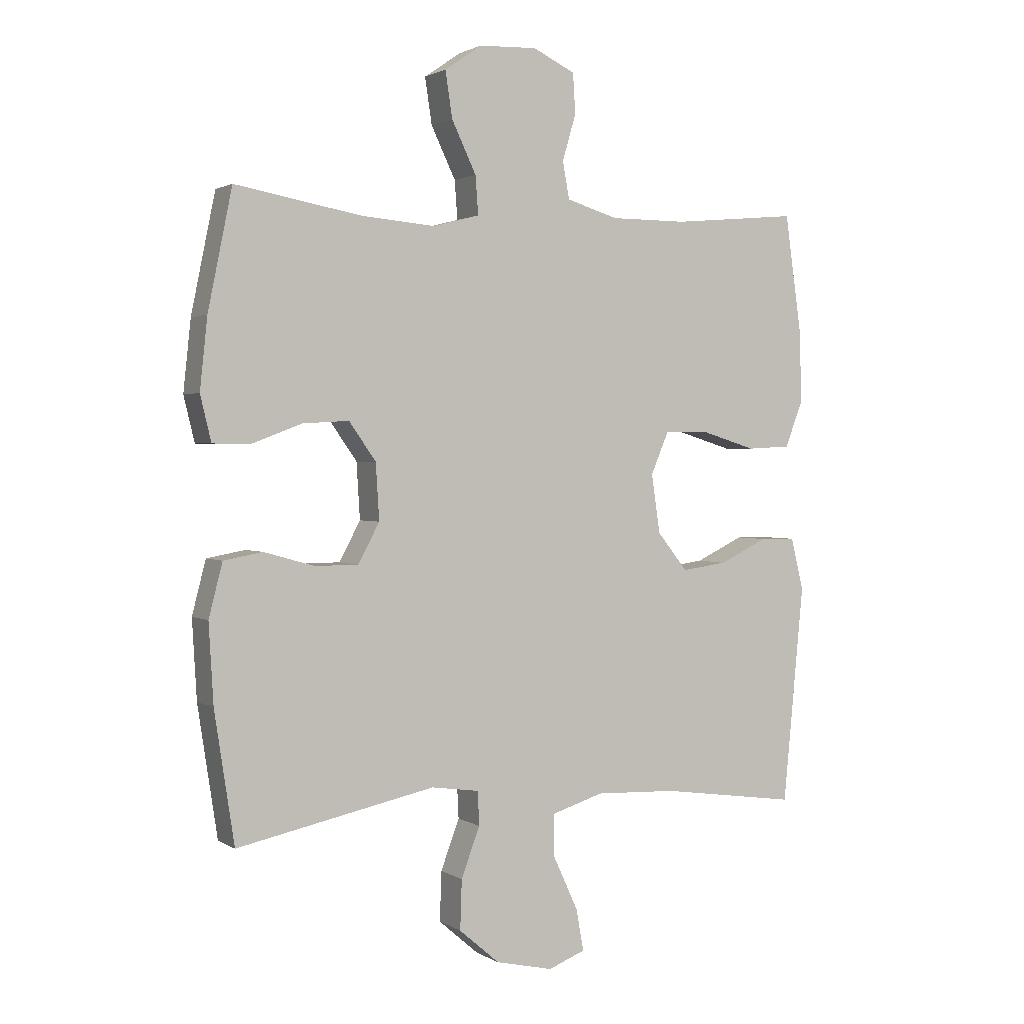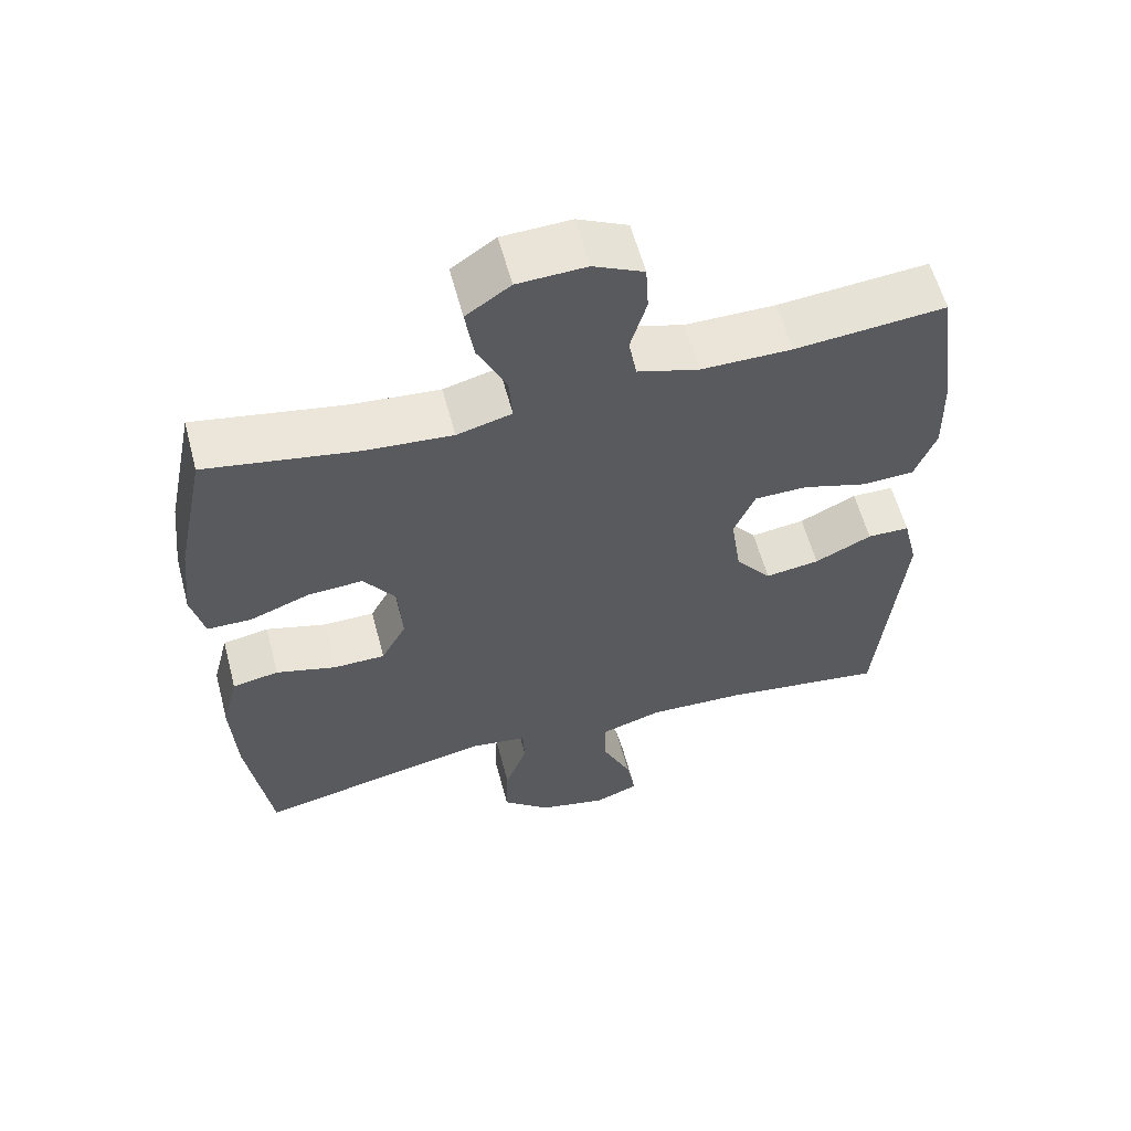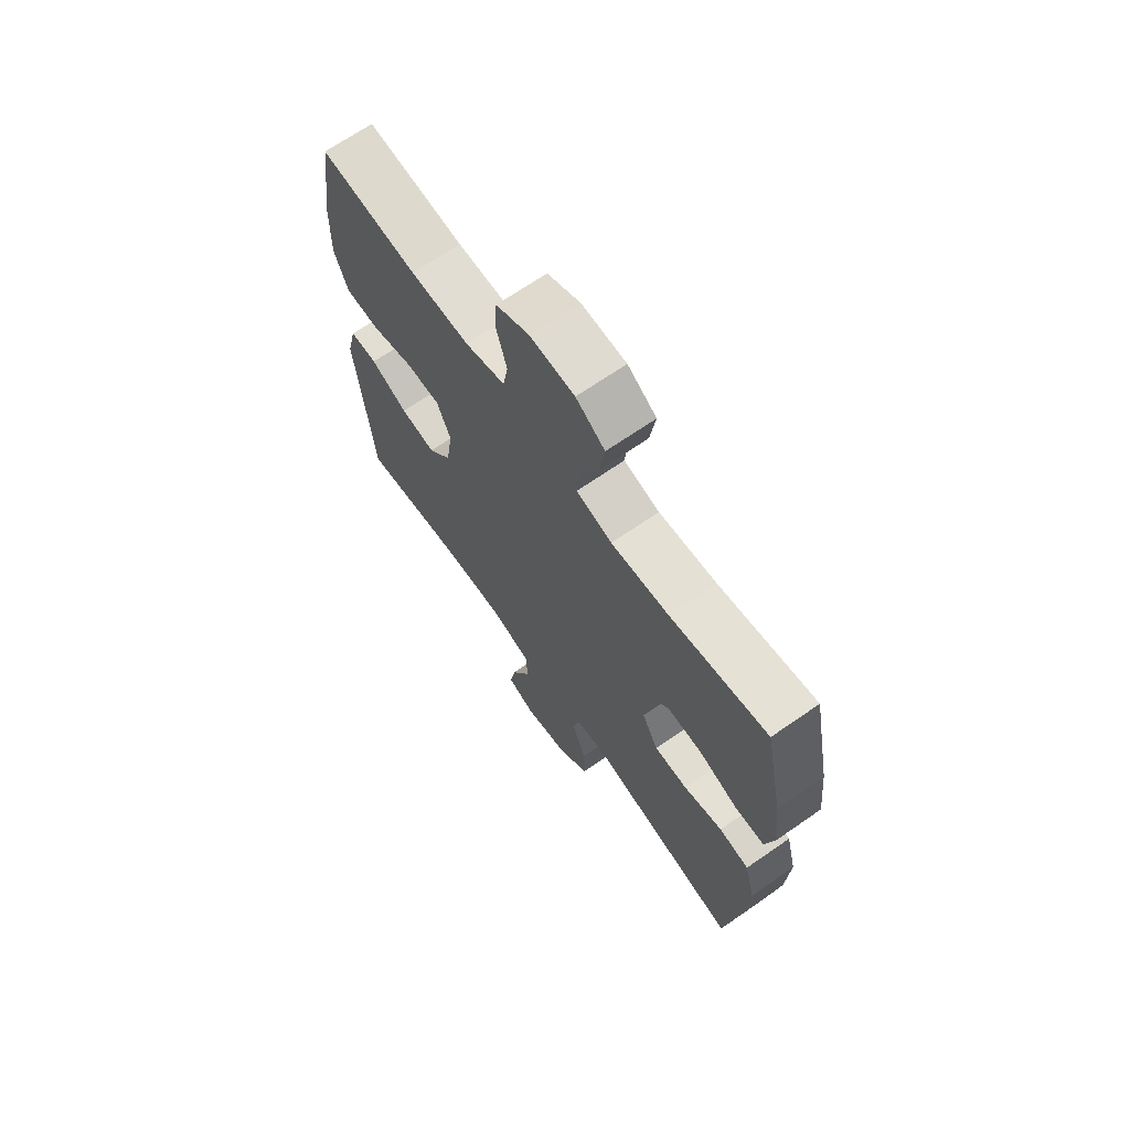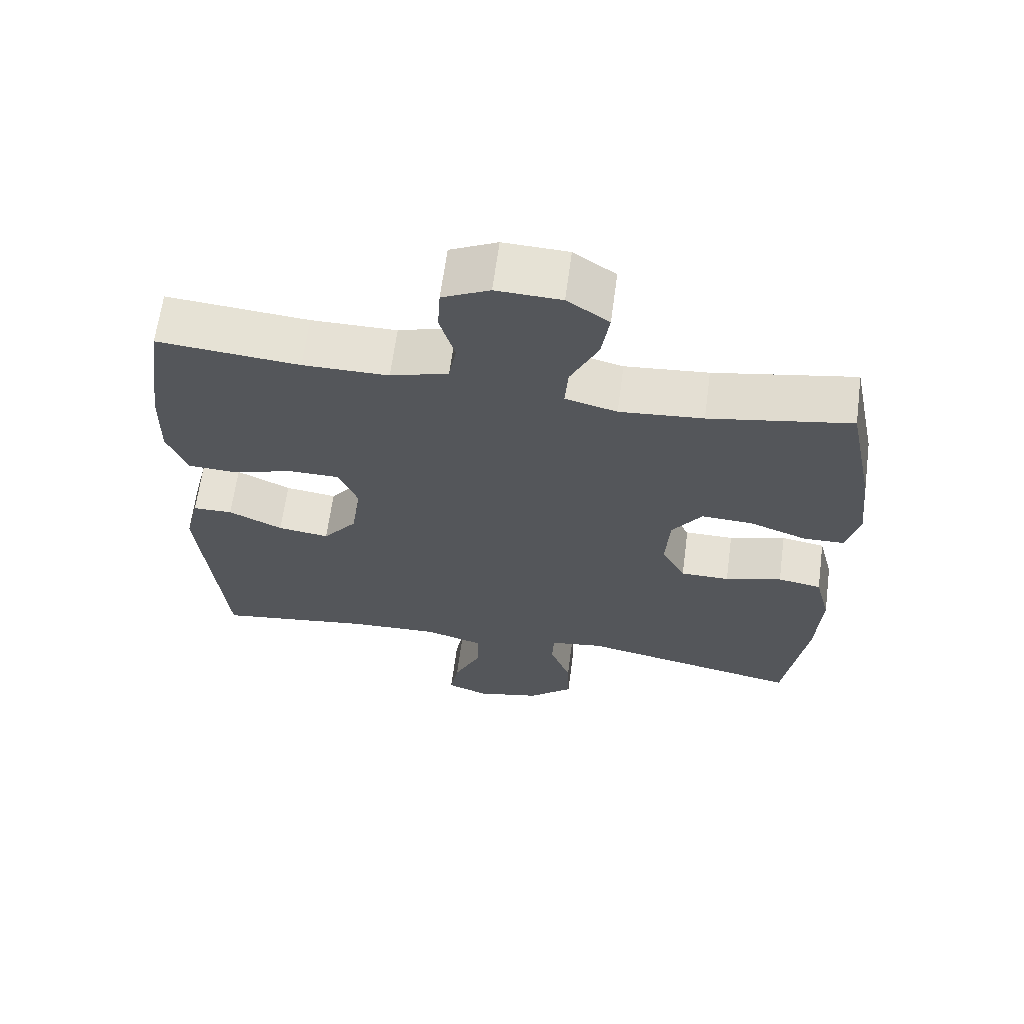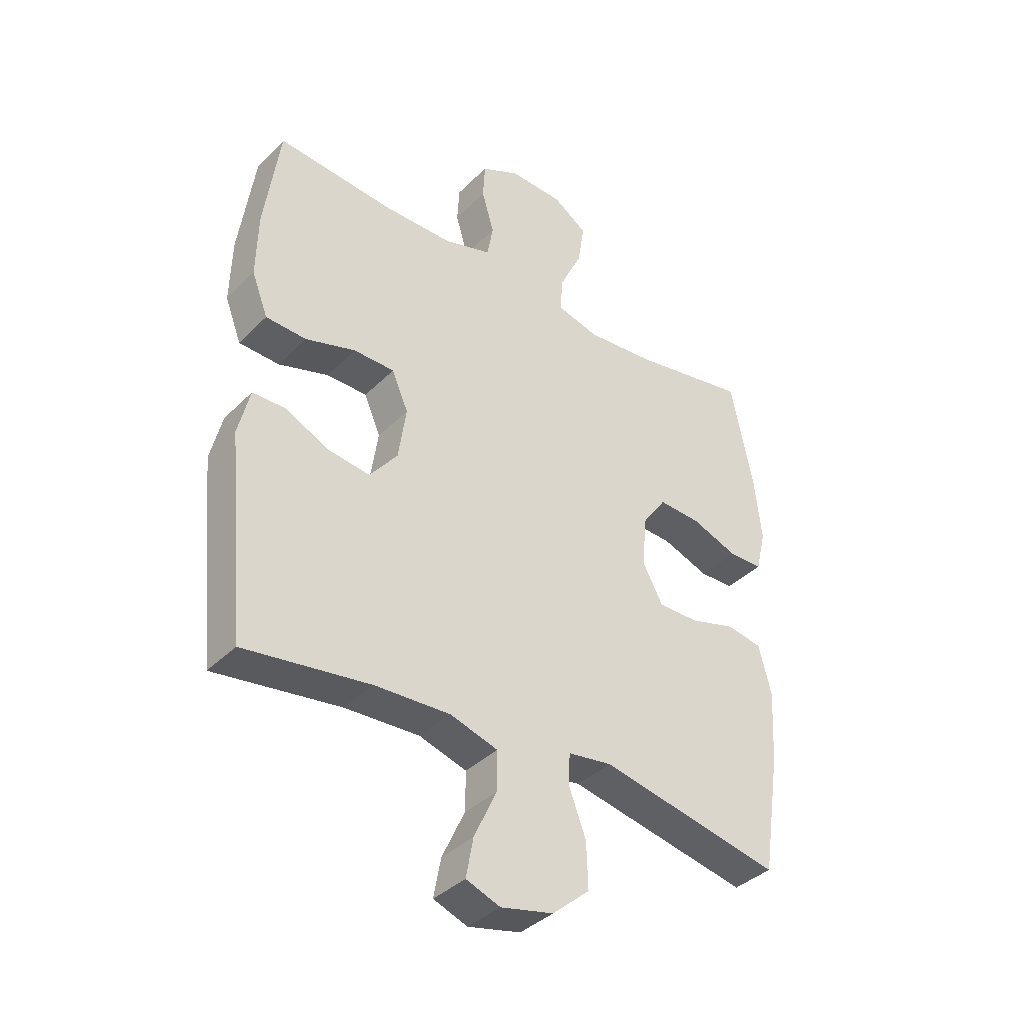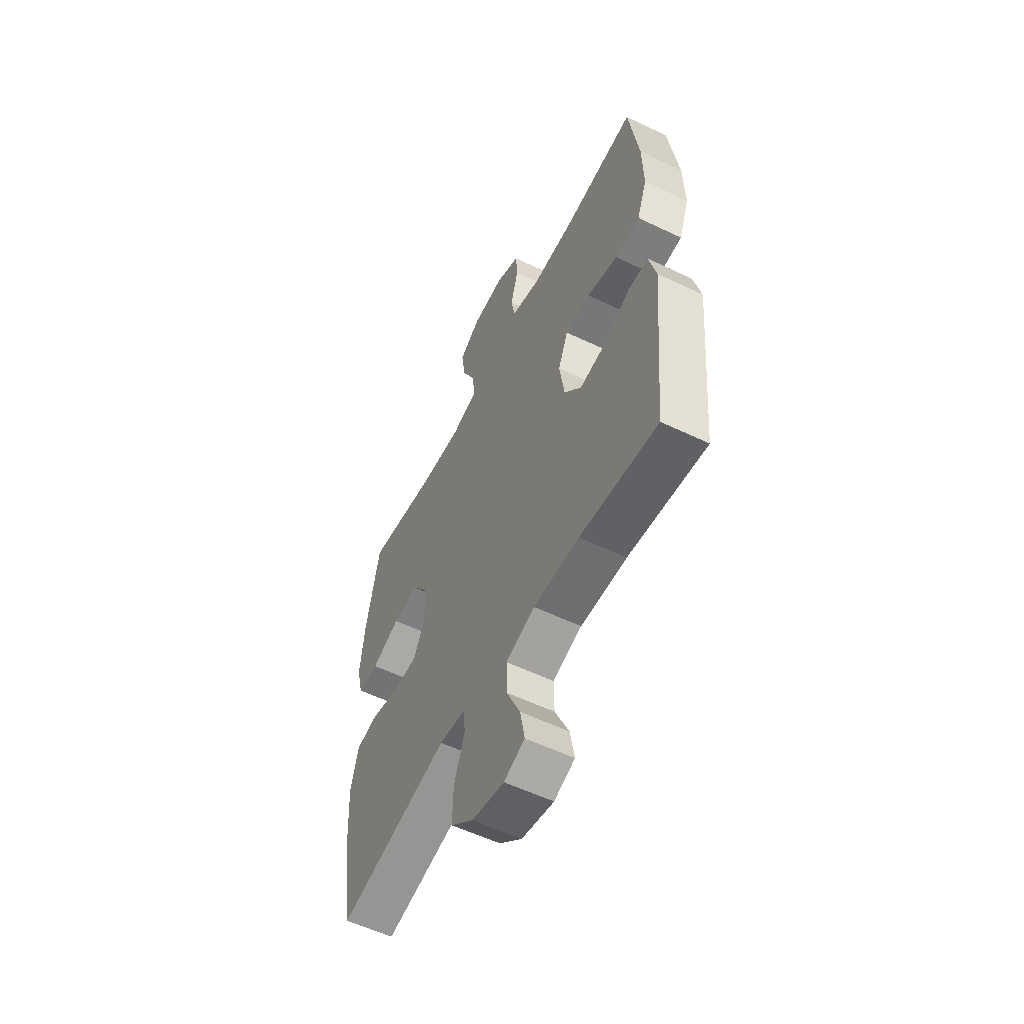
<metadata>
{"format":"obj","ext":"obj","renderer":"f3d","projection":"perspective","resolution":1024,"background":"white","views":[{"elev":1.7,"azim":152.5,"up":"+Z"},{"elev":58.8,"azim":165.2,"up":"+Z"},{"elev":68.2,"azim":55.2,"up":"+Z"},{"elev":64.4,"azim":7.6,"up":"+Z"},{"elev":-37.8,"azim":-38.7,"up":"+Z"},{"elev":-56.6,"azim":-116.6,"up":"+Z"}]}
</metadata>
<code>
o path7694
v -0.5331 0.0375 0.2965
v -0.536 0.0375 0.178
v -0.5065 0.0375 0.1011
v -0.433 0.0375 0.09754
v -0.3415 0.0375 0.1255
v -0.2669 0.0375 0.1246
v -0.2372 0.0375 0.05492
v -0.2516 0.0375 -0.04238
v -0.3024 0.0375 -0.1058
v -0.3787 0.0375 -0.09521
v -0.4589 0.0375 -0.05664
v -0.5184 0.0375 -0.05747
v -0.5396 0.0375 -0.1442
v -0.5049 0.0375 -0.5069
v -0.2754 0.0375 -0.4752
v -0.1391 0.0375 -0.4697
v -0.05246 0.0375 -0.4965
v -0.05327 0.0375 -0.5674
v -0.09437 0.0375 -0.6561
v -0.1073 0.0375 -0.7264
v -0.04554 0.0375 -0.75
v 0.05029 0.0375 -0.7284
v 0.1177 0.0375 -0.6704
v 0.115 0.0375 -0.588
v 0.08373 0.0375 -0.5052
v 0.08643 0.0375 -0.4488
v 0.1663 0.0375 -0.4376
v 0.497 0.0375 -0.5069
v 0.5301 0.0375 -0.2902
v 0.5377 0.0375 -0.1592
v 0.5149 0.0375 -0.07046
v 0.45 0.0375 -0.05861
v 0.3655 0.0375 -0.08239
v 0.2928 0.0375 -0.08166
v 0.2576 0.0375 -0.01583
v 0.2634 0.0375 0.07738
v 0.3081 0.0375 0.1407
v 0.3853 0.0375 0.1364
v 0.4698 0.0375 0.1047
v 0.5317 0.0375 0.1057
v 0.5499 0.0375 0.1808
v 0.5374 0.0375 0.2979
v 0.497 0.0375 0.4948
v 0.2865 0.0375 0.4573
v 0.1623 0.0375 0.4469
v 0.08513 0.0375 0.4673
v 0.08983 0.0375 0.5311
v 0.1309 0.0375 0.6165
v 0.1426 0.0375 0.6931
v 0.08033 0.0375 0.7356
v -0.01631 0.0375 0.7397
v -0.08684 0.0375 0.7059
v -0.09082 0.0375 0.6395
v -0.0683 0.0375 0.5624
v -0.07944 0.0375 0.5012
v -0.1657 0.0375 0.4752
v -0.2934 0.0375 0.4753
v -0.5049 0.0375 0.4948
v -0.5331 -0.0375 0.2965
v -0.536 -0.0375 0.178
v -0.5065 -0.0375 0.1011
v -0.433 -0.0375 0.09754
v -0.3415 -0.0375 0.1255
v -0.2669 -0.0375 0.1246
v -0.2372 -0.0375 0.05492
v -0.2516 -0.0375 -0.04238
v -0.3024 -0.0375 -0.1058
v -0.3787 -0.0375 -0.09521
v -0.4589 -0.0375 -0.05664
v -0.5184 -0.0375 -0.05747
v -0.5396 -0.0375 -0.1442
v -0.5049 -0.0375 -0.5069
v -0.2754 -0.0375 -0.4752
v -0.1391 -0.0375 -0.4697
v -0.05246 -0.0375 -0.4965
v -0.05327 -0.0375 -0.5674
v -0.09437 -0.0375 -0.6561
v -0.1073 -0.0375 -0.7264
v -0.04554 -0.0375 -0.75
v 0.05029 -0.0375 -0.7284
v 0.1177 -0.0375 -0.6704
v 0.115 -0.0375 -0.588
v 0.08373 -0.0375 -0.5052
v 0.08643 -0.0375 -0.4488
v 0.1663 -0.0375 -0.4376
v 0.497 -0.0375 -0.5069
v 0.5301 -0.0375 -0.2902
v 0.5377 -0.0375 -0.1592
v 0.5149 -0.0375 -0.07046
v 0.45 -0.0375 -0.05861
v 0.3655 -0.0375 -0.08239
v 0.2928 -0.0375 -0.08166
v 0.2576 -0.0375 -0.01583
v 0.2634 -0.0375 0.07738
v 0.3081 -0.0375 0.1407
v 0.3853 -0.0375 0.1364
v 0.4698 -0.0375 0.1047
v 0.5317 -0.0375 0.1057
v 0.5499 -0.0375 0.1808
v 0.5374 -0.0375 0.2979
v 0.497 -0.0375 0.4948
v 0.2865 -0.0375 0.4573
v 0.1623 -0.0375 0.4469
v 0.08513 -0.0375 0.4673
v 0.08983 -0.0375 0.5311
v 0.1309 -0.0375 0.6165
v 0.1426 -0.0375 0.6931
v 0.08033 -0.0375 0.7356
v -0.01631 -0.0375 0.7397
v -0.08684 -0.0375 0.7059
v -0.09082 -0.0375 0.6395
v -0.0683 -0.0375 0.5624
v -0.07944 -0.0375 0.5012
v -0.1657 -0.0375 0.4752
v -0.2934 -0.0375 0.4753
v -0.5049 -0.0375 0.4948
v 0.08033 0.0375 0.7356
v -0.01631 0.0375 0.7397
v -0.08684 0.0375 0.7059
v -0.08684 0.0375 0.7059
v 0.1426 0.0375 0.6931
v 0.1426 0.0375 0.6931
v -0.09082 0.0375 0.6395
v 0.1309 0.0375 0.6165
v -0.0683 0.0375 0.5624
v 0.08983 0.0375 0.5311
v -0.07944 0.0375 0.5012
v -0.07944 0.0375 0.5012
v 0.08513 0.0375 0.4673
v 0.08513 0.0375 0.4673
v -0.1657 0.0375 0.4752
v -0.2934 0.0375 0.4753
v -0.5049 0.0375 0.4948
v -0.5049 0.0375 0.4948
v 0.497 0.0375 0.4948
v 0.497 0.0375 0.4948
v 0.2865 0.0375 0.4573
v 0.1623 0.0375 0.4469
v 0.5374 0.0375 0.2979
v -0.5331 0.0375 0.2965
v 0.5499 0.0375 0.1808
v -0.536 0.0375 0.178
v 0.5317 0.0375 0.1057
v 0.5317 0.0375 0.1057
v 0.3081 0.0375 0.1407
v 0.3853 0.0375 0.1364
v -0.5065 0.0375 0.1011
v -0.5065 0.0375 0.1011
v 0.2634 0.0375 0.07738
v -0.3415 0.0375 0.1255
v -0.2669 0.0375 0.1246
v -0.2669 0.0375 0.1246
v 0.4698 0.0375 0.1047
v -0.433 0.0375 0.09754
v -0.2372 0.0375 0.05492
v 0.2576 0.0375 -0.01583
v -0.2516 0.0375 -0.04238
v 0.2928 0.0375 -0.08166
v 0.2928 0.0375 -0.08166
v -0.3024 0.0375 -0.1058
v -0.3787 0.0375 -0.09521
v -0.4589 0.0375 -0.05664
v -0.5184 0.0375 -0.05747
v -0.5184 0.0375 -0.05747
v -0.5396 0.0375 -0.1442
v 0.5149 0.0375 -0.07046
v 0.5149 0.0375 -0.07046
v 0.45 0.0375 -0.05861
v 0.3655 0.0375 -0.08239
v 0.5377 0.0375 -0.1592
v 0.5301 0.0375 -0.2902
v 0.497 0.0375 -0.5069
v 0.497 0.0375 -0.5069
v 0.08643 0.0375 -0.4488
v 0.08643 0.0375 -0.4488
v 0.1663 0.0375 -0.4376
v 0.08373 0.0375 -0.5052
v -0.1391 0.0375 -0.4697
v -0.05246 0.0375 -0.4965
v -0.05246 0.0375 -0.4965
v -0.2754 0.0375 -0.4752
v -0.5049 0.0375 -0.5069
v -0.5049 0.0375 -0.5069
v -0.05327 0.0375 -0.5674
v 0.115 0.0375 -0.588
v -0.09437 0.0375 -0.6561
v 0.1177 0.0375 -0.6704
v -0.1073 0.0375 -0.7264
v -0.1073 0.0375 -0.7264
v 0.05029 0.0375 -0.7284
v -0.04554 0.0375 -0.75
v 0.08033 -0.0375 0.7356
v -0.01631 -0.0375 0.7397
v -0.08684 -0.0375 0.7059
v -0.08684 -0.0375 0.7059
v 0.1426 -0.0375 0.6931
v 0.1426 -0.0375 0.6931
v -0.09082 -0.0375 0.6395
v 0.1309 -0.0375 0.6165
v -0.0683 -0.0375 0.5624
v 0.08983 -0.0375 0.5311
v -0.07944 -0.0375 0.5012
v -0.07944 -0.0375 0.5012
v 0.08513 -0.0375 0.4673
v 0.08513 -0.0375 0.4673
v -0.1657 -0.0375 0.4752
v -0.2934 -0.0375 0.4753
v -0.5049 -0.0375 0.4948
v -0.5049 -0.0375 0.4948
v 0.497 -0.0375 0.4948
v 0.497 -0.0375 0.4948
v 0.2865 -0.0375 0.4573
v 0.1623 -0.0375 0.4469
v 0.5374 -0.0375 0.2979
v -0.5331 -0.0375 0.2965
v 0.5499 -0.0375 0.1808
v -0.536 -0.0375 0.178
v 0.5317 -0.0375 0.1057
v 0.5317 -0.0375 0.1057
v 0.3081 -0.0375 0.1407
v 0.3853 -0.0375 0.1364
v -0.5065 -0.0375 0.1011
v -0.5065 -0.0375 0.1011
v 0.2634 -0.0375 0.07738
v -0.3415 -0.0375 0.1255
v -0.2669 -0.0375 0.1246
v -0.2669 -0.0375 0.1246
v 0.4698 -0.0375 0.1047
v -0.433 -0.0375 0.09754
v -0.2372 -0.0375 0.05492
v 0.2576 -0.0375 -0.01583
v -0.2516 -0.0375 -0.04238
v 0.2928 -0.0375 -0.08166
v 0.2928 -0.0375 -0.08166
v -0.3024 -0.0375 -0.1058
v -0.3787 -0.0375 -0.09521
v -0.4589 -0.0375 -0.05664
v -0.5184 -0.0375 -0.05747
v -0.5184 -0.0375 -0.05747
v -0.5396 -0.0375 -0.1442
v 0.5149 -0.0375 -0.07046
v 0.5149 -0.0375 -0.07046
v 0.45 -0.0375 -0.05861
v 0.3655 -0.0375 -0.08239
v 0.5377 -0.0375 -0.1592
v 0.5301 -0.0375 -0.2902
v 0.497 -0.0375 -0.5069
v 0.497 -0.0375 -0.5069
v 0.08643 -0.0375 -0.4488
v 0.08643 -0.0375 -0.4488
v 0.1663 -0.0375 -0.4376
v 0.08373 -0.0375 -0.5052
v -0.1391 -0.0375 -0.4697
v -0.05246 -0.0375 -0.4965
v -0.05246 -0.0375 -0.4965
v -0.2754 -0.0375 -0.4752
v -0.5049 -0.0375 -0.5069
v -0.5049 -0.0375 -0.5069
v -0.05327 -0.0375 -0.5674
v 0.115 -0.0375 -0.588
v -0.09437 -0.0375 -0.6561
v 0.1177 -0.0375 -0.6704
v -0.1073 -0.0375 -0.7264
v -0.1073 -0.0375 -0.7264
v 0.05029 -0.0375 -0.7284
v -0.04554 -0.0375 -0.75
f 222 229 217
f 244 246 245
f 192 199 196
f 261 265 259
f 198 193 194
f 266 265 261
f 226 230 204
f 213 220 212
f 217 225 215
f 204 224 213
f 207 225 226
f 212 220 221
f 221 228 216
f 235 236 256
f 202 201 200
f 230 231 224
f 232 231 230
f 215 207 208
f 212 214 210
f 243 245 241
f 249 251 233
f 212 221 214
f 231 249 233
f 252 259 260
f 246 233 251
f 198 199 193
f 249 254 252
f 225 217 229
f 246 251 247
f 260 259 265
f 214 221 216
f 244 245 243
f 238 240 237
f 253 254 249
f 260 265 262
f 232 249 231
f 263 266 261
f 207 226 206
f 200 199 198
f 202 226 204
f 216 228 218
f 201 202 204
f 233 246 244
f 253 235 256
f 204 230 224
f 235 253 232
f 206 226 202
f 259 252 254
f 199 200 201
f 213 224 220
f 256 240 257
f 256 236 240
f 193 199 192
f 237 240 236
f 232 253 249
f 215 225 207
f 50 51 109 108
f 51 120 195 109
f 122 50 108 197
f 52 53 111 110
f 48 49 107 106
f 53 54 112 111
f 47 48 106 105
f 54 128 203 112
f 130 47 105 205
f 55 56 114 113
f 57 134 209 115
f 136 44 102 211
f 56 57 115 114
f 45 46 104 103
f 44 45 103 102
f 42 43 101 100
f 58 1 59 116
f 41 42 100 99
f 1 2 60 59
f 144 41 99 219
f 37 38 96 95
f 2 148 223 60
f 36 37 95 94
f 5 152 227 63
f 39 40 98 97
f 38 39 97 96
f 4 5 63 62
f 3 4 62 61
f 6 7 65 64
f 35 36 94 93
f 7 8 66 65
f 159 35 93 234
f 8 9 67 66
f 10 11 69 68
f 11 164 239 69
f 12 13 71 70
f 167 32 90 242
f 32 33 91 90
f 30 31 89 88
f 33 34 92 91
f 9 10 68 67
f 29 30 88 87
f 173 29 87 248
f 175 27 85 250
f 25 26 84 83
f 16 180 255 74
f 15 16 74 73
f 183 15 73 258
f 13 14 72 71
f 27 28 86 85
f 17 18 76 75
f 24 25 83 82
f 18 19 77 76
f 23 24 82 81
f 19 189 264 77
f 22 23 81 80
f 21 22 80 79
f 20 21 79 78
f 147 142 154
f 169 170 171
f 117 121 124
f 186 184 190
f 123 119 118
f 191 186 190
f 151 129 155
f 138 137 145
f 142 140 150
f 129 138 149
f 132 151 150
f 137 146 145
f 146 141 153
f 160 181 161
f 127 125 126
f 155 149 156
f 157 155 156
f 140 133 132
f 137 135 139
f 168 166 170
f 174 158 176
f 137 139 146
f 156 158 174
f 177 185 184
f 171 176 158
f 123 118 124
f 174 177 179
f 150 154 142
f 171 172 176
f 185 190 184
f 139 141 146
f 169 168 170
f 163 162 165
f 178 174 179
f 185 187 190
f 157 156 174
f 188 186 191
f 132 131 151
f 125 123 124
f 127 129 151
f 141 143 153
f 126 129 127
f 158 169 171
f 178 181 160
f 129 149 155
f 160 157 178
f 131 127 151
f 184 179 177
f 124 126 125
f 138 145 149
f 181 182 165
f 181 165 161
f 118 117 124
f 162 161 165
f 157 174 178
f 140 132 150

</code>
